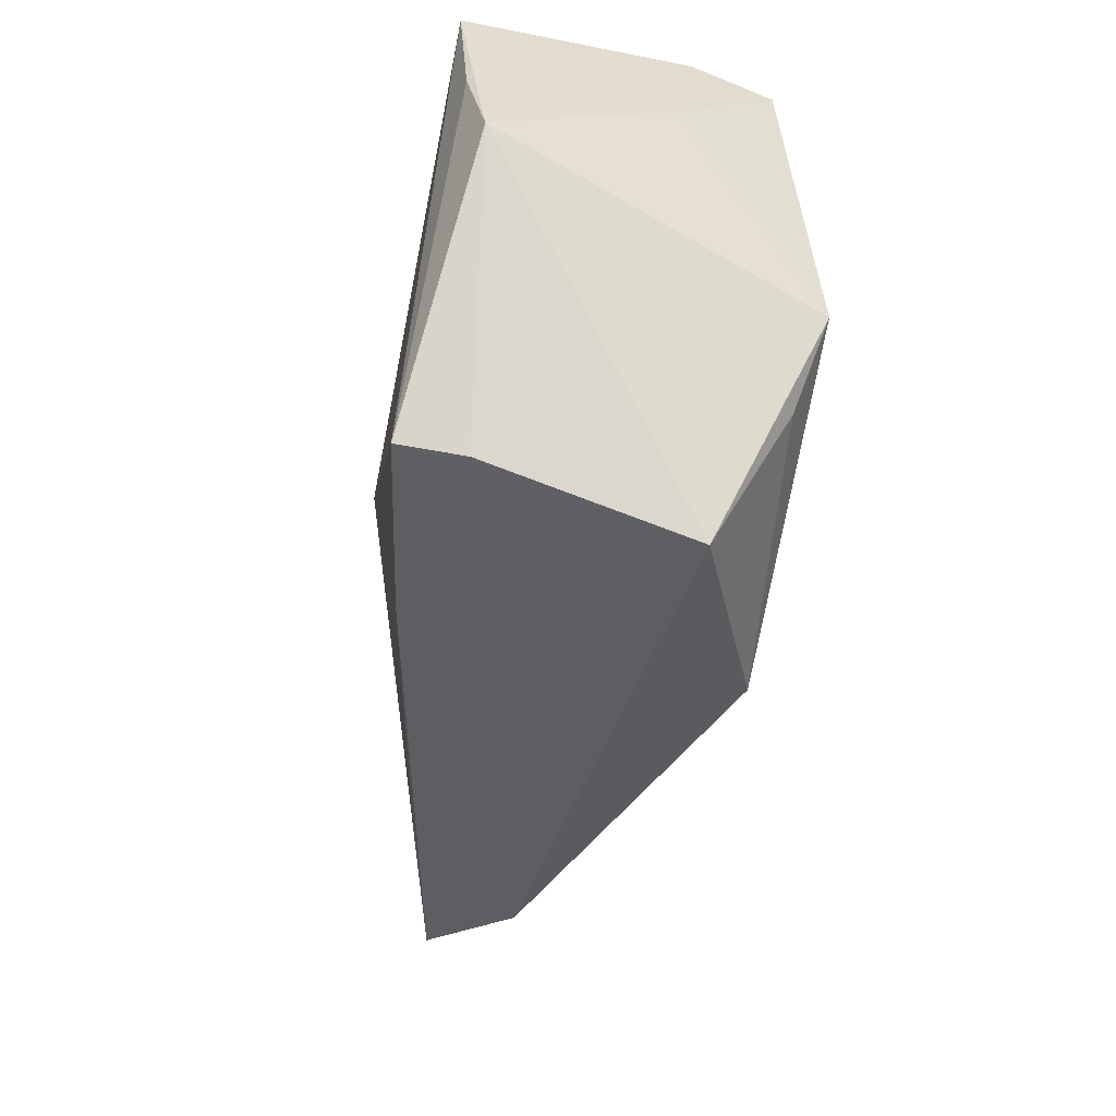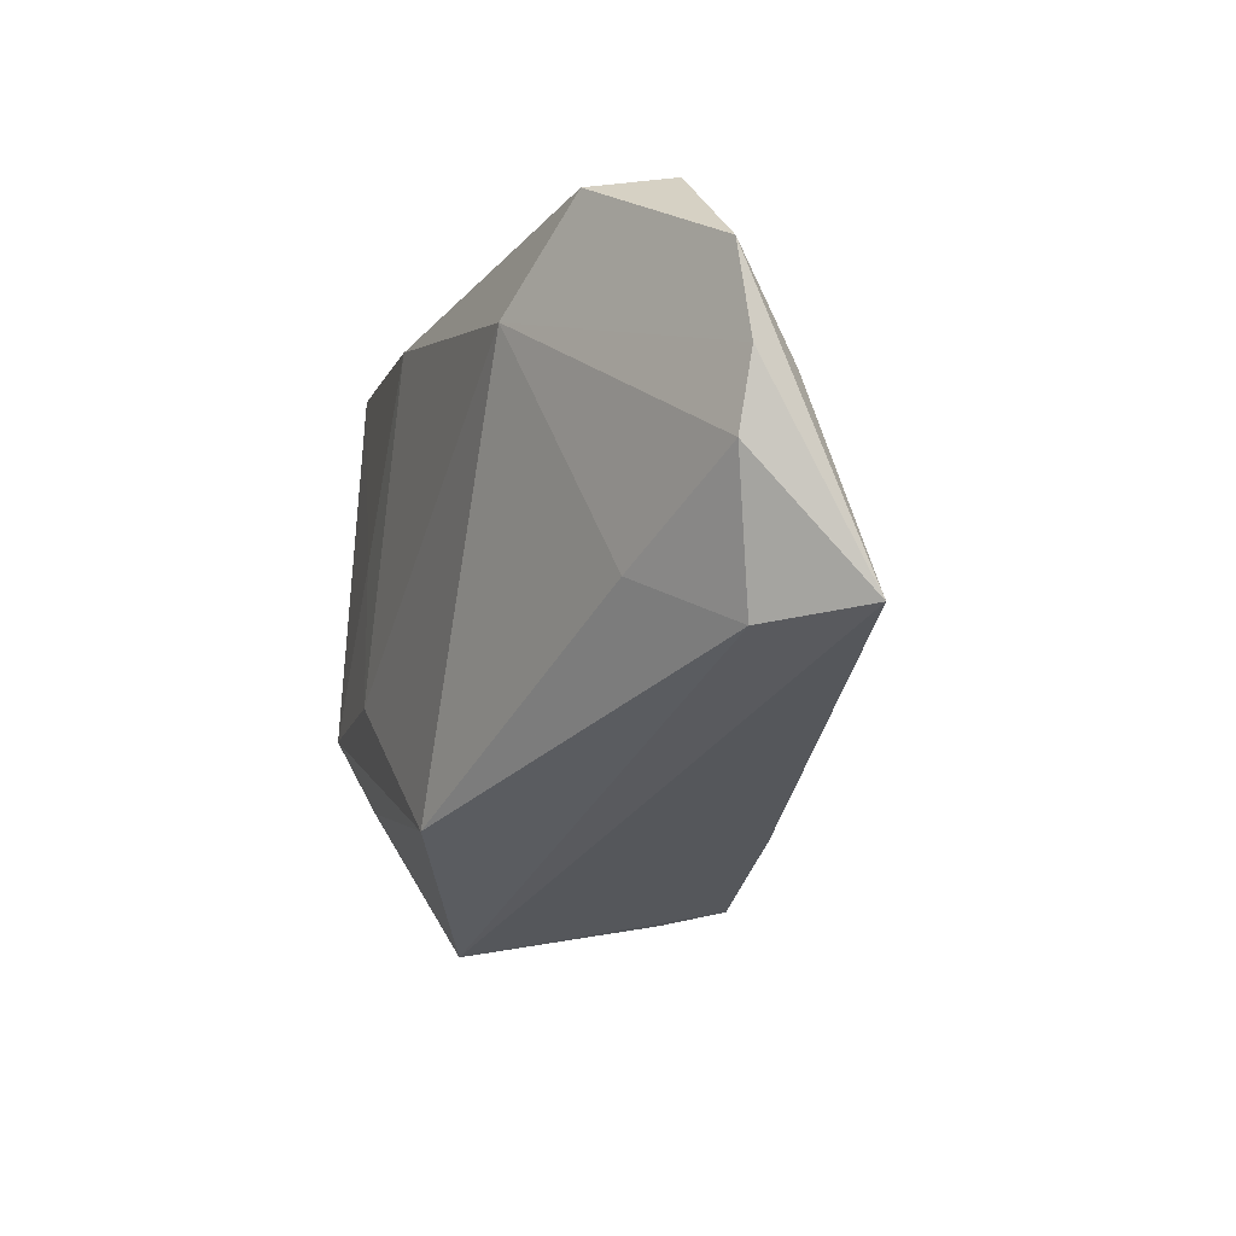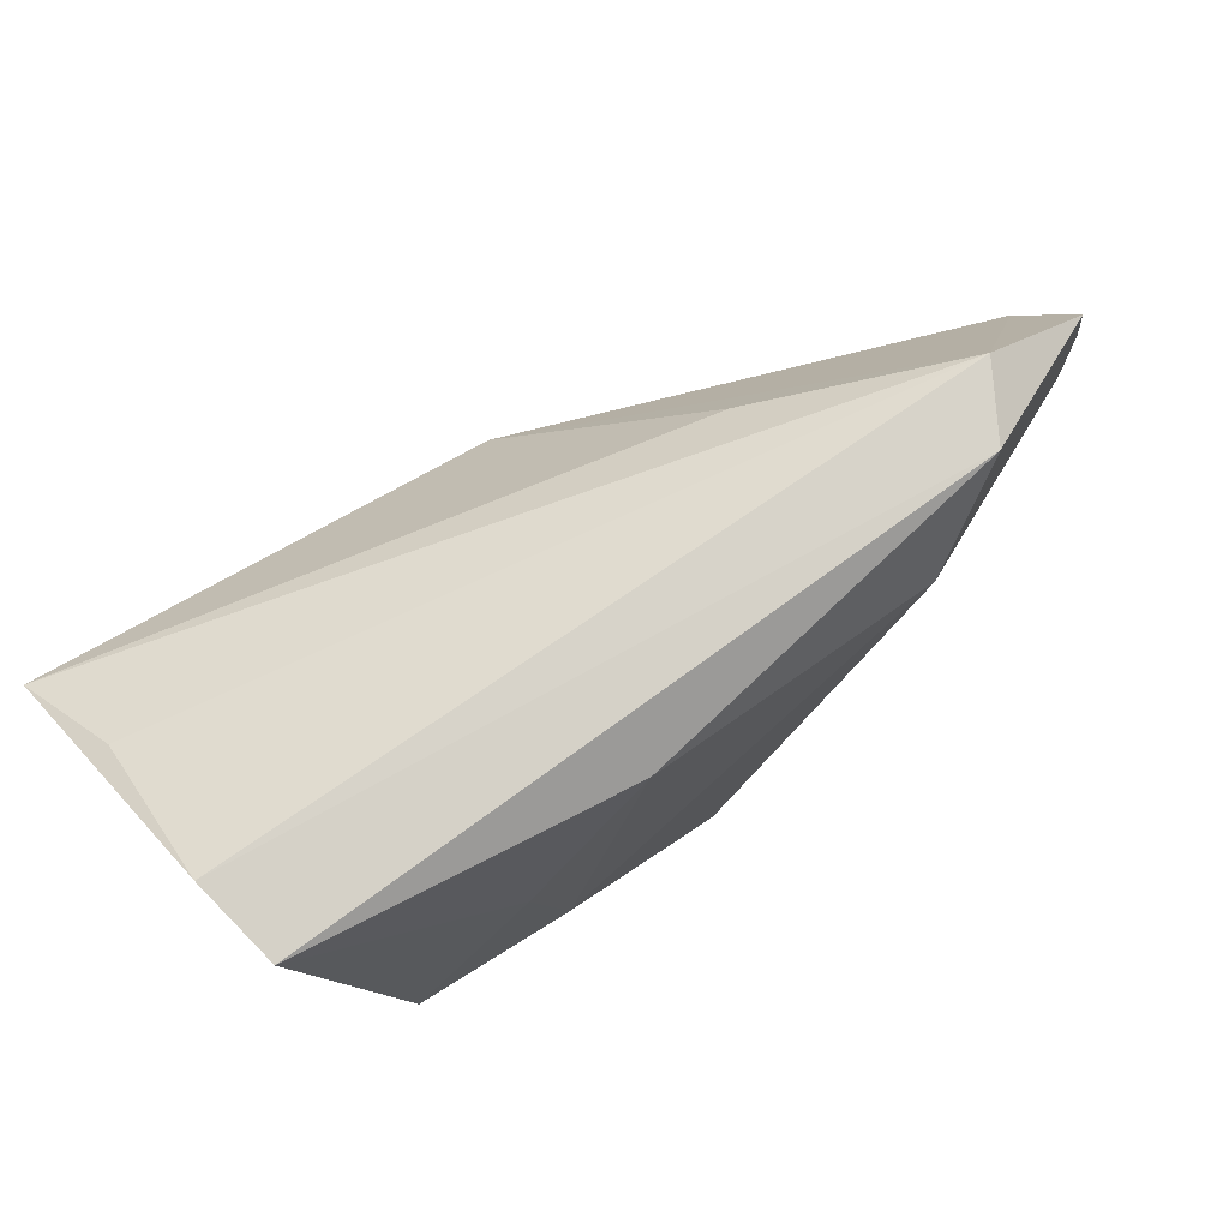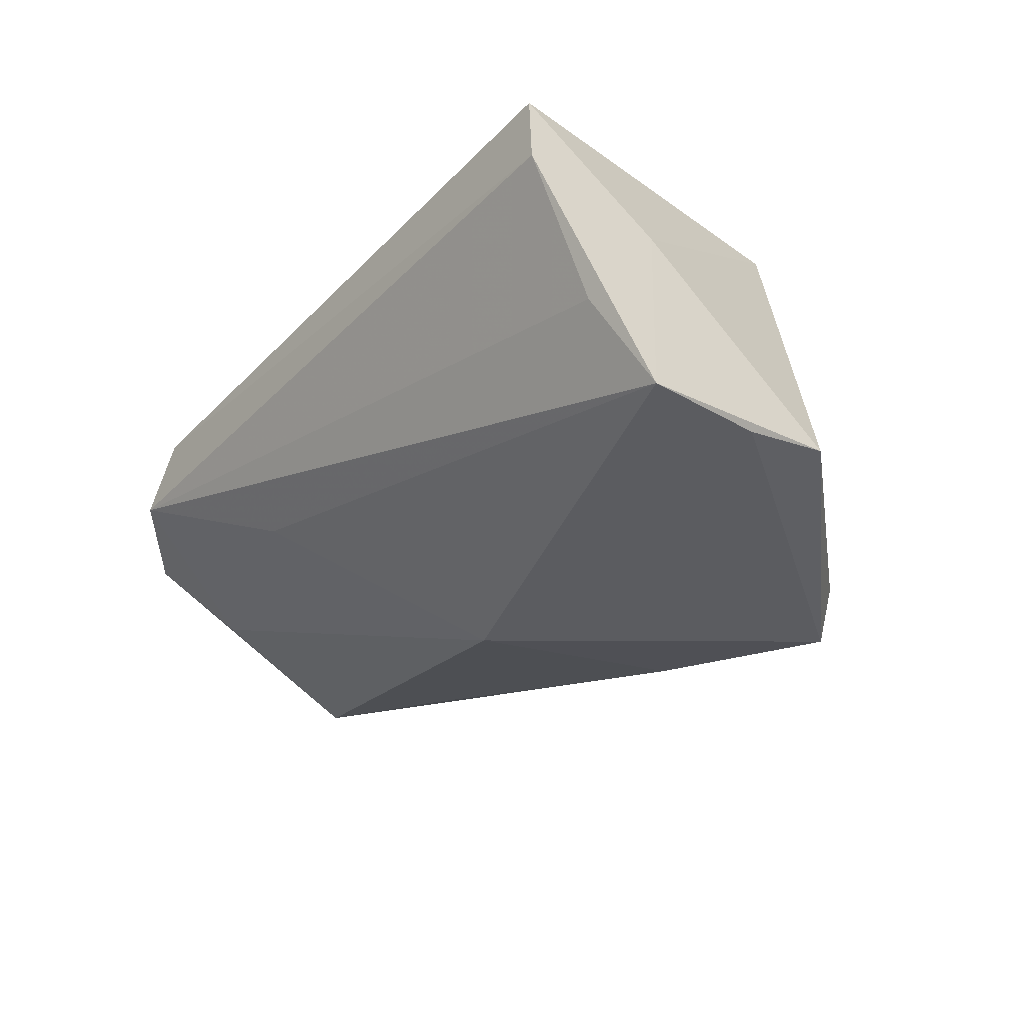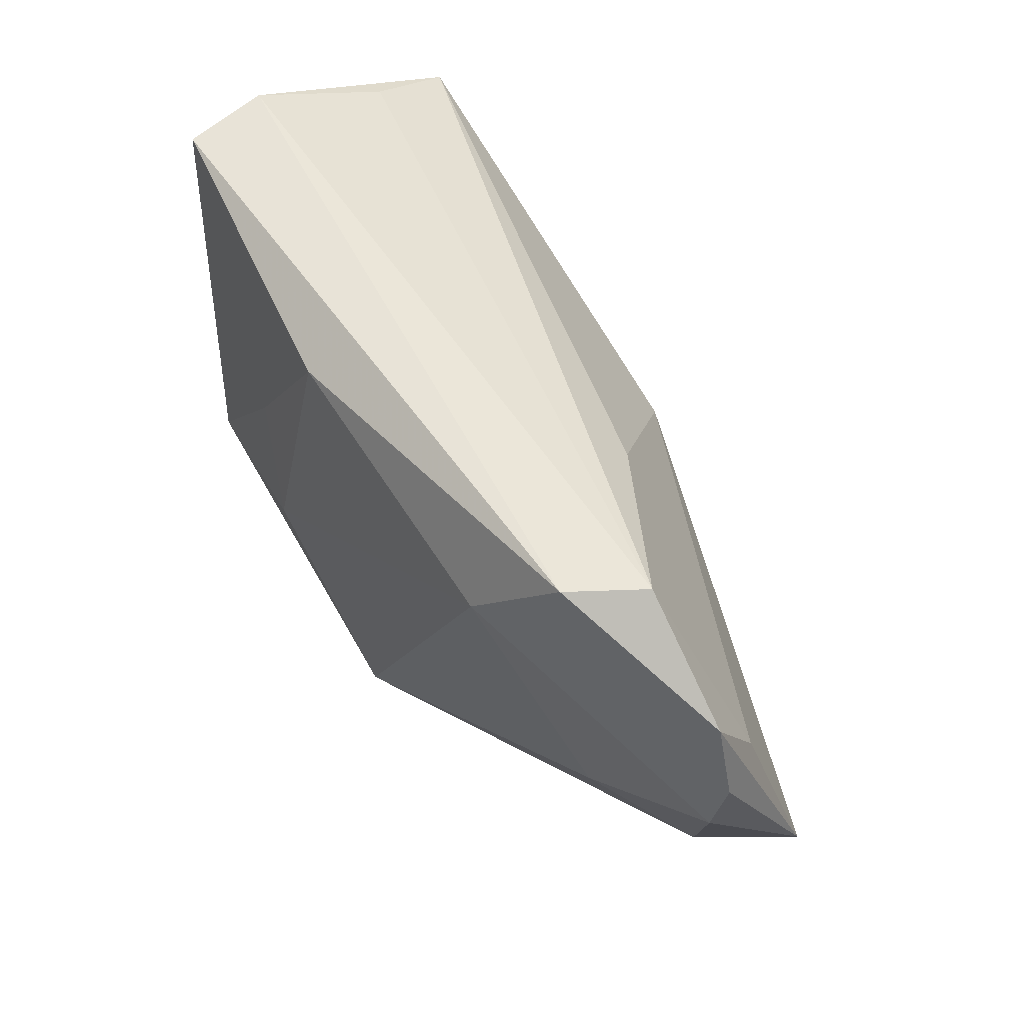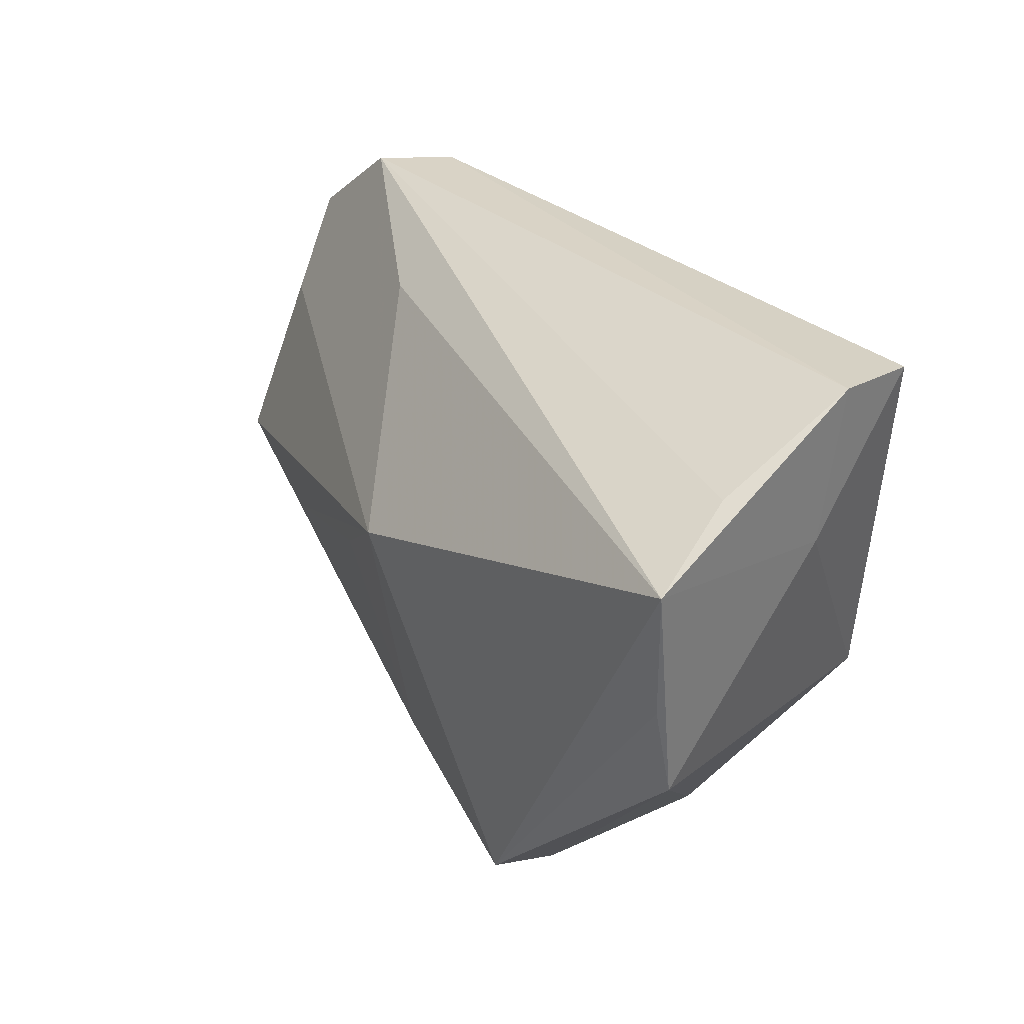
<metadata>
{"format":"obj","ext":"obj","renderer":"f3d","projection":"perspective","resolution":1024,"background":"white","views":[{"elev":-59.8,"azim":-101.6,"up":"+Y"},{"elev":-9.6,"azim":71.1,"up":"+Y"},{"elev":75.3,"azim":-35.0,"up":"+Y"},{"elev":-34.5,"azim":-127.0,"up":"+Z"},{"elev":53.1,"azim":57.9,"up":"+Y"},{"elev":29.2,"azim":-127.0,"up":"+Y"}]}
</metadata>
<code>
v 0.04553 -0.01577 -0.01292
v -0.04858 0.002774 -0.02379
v 0.06716 -0.01178 -0.007552
v 0.06266 0.01119 -0.0008643
v 0.0479 -0.007154 0.01192
v 0.06706 0.01207 0.005546
v 0.02689 0.02481 -0.006465
v -0.05045 0.01942 -0.02547
v -0.01911 0.005197 0.02191
v 0.004542 -0.02915 -0.02124
v -0.02685 -0.02441 0.01867
v 0.06554 0.00323 0.00653
v -0.01819 -0.04233 0.01
v -0.04621 0.02558 -0.01317
v 0.007246 -0.02937 0.02152
v 0.0595 -0.01344 0.003206
v 0.007522 0.001184 -0.02547
v -0.04613 0.03378 0.005462
v -0.04587 0.01481 0.002421
v -0.01492 -0.01289 0.02304
v -0.0352 -0.01467 0.02169
v -0.003252 0.02822 0.0217
v 0.03418 0.02167 0.02077
v 0.04479 0.03346 0.01526
v 0.0647 0.02315 0.00627
v -0.04827 -0.009244 -0.02115
v 0.05017 0.03378 0.006325
v -0.02131 -0.03802 -0.0169
v 0.01891 -0.006783 -0.02128
v -0.02024 -0.0362 -0.02547
v -0.04424 0.03268 0.01663
f 13 3 16
f 16 15 13
f 3 12 16
f 31 18 19
f 19 8 26
f 19 18 8
f 31 19 21
f 21 19 26
f 26 13 21
f 28 13 26
f 26 30 28
f 28 30 13
f 10 3 13
f 13 30 10
f 26 8 2
f 2 30 26
f 8 30 2
f 8 18 14
f 25 3 4
f 25 4 27
f 27 7 8
f 8 14 27
f 27 14 18
f 6 3 25
f 6 12 3
f 25 23 6
f 6 23 12
f 15 16 5
f 5 16 12
f 5 23 15
f 12 23 5
f 13 15 11
f 11 21 13
f 15 21 11
f 17 30 8
f 17 10 30
f 8 7 17
f 17 4 3
f 7 27 17
f 17 27 4
f 24 18 31
f 24 27 18
f 24 23 25
f 25 27 24
f 20 21 15
f 15 23 20
f 3 10 1
f 1 17 3
f 22 24 31
f 23 24 22
f 22 20 23
f 10 17 29
f 29 1 10
f 17 1 29
f 21 20 9
f 20 22 9
f 31 21 9
f 9 22 31

</code>
